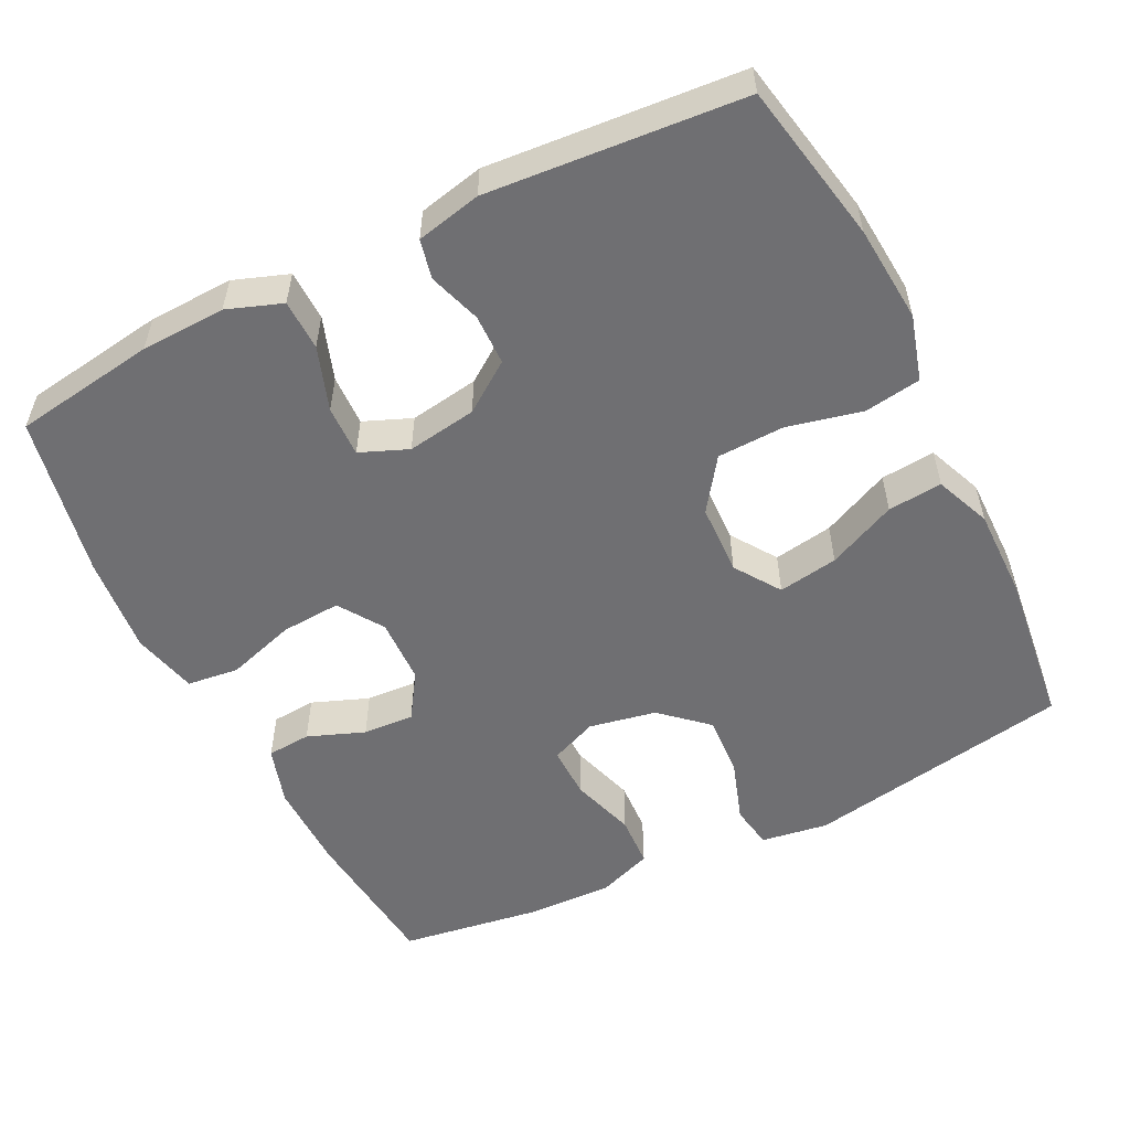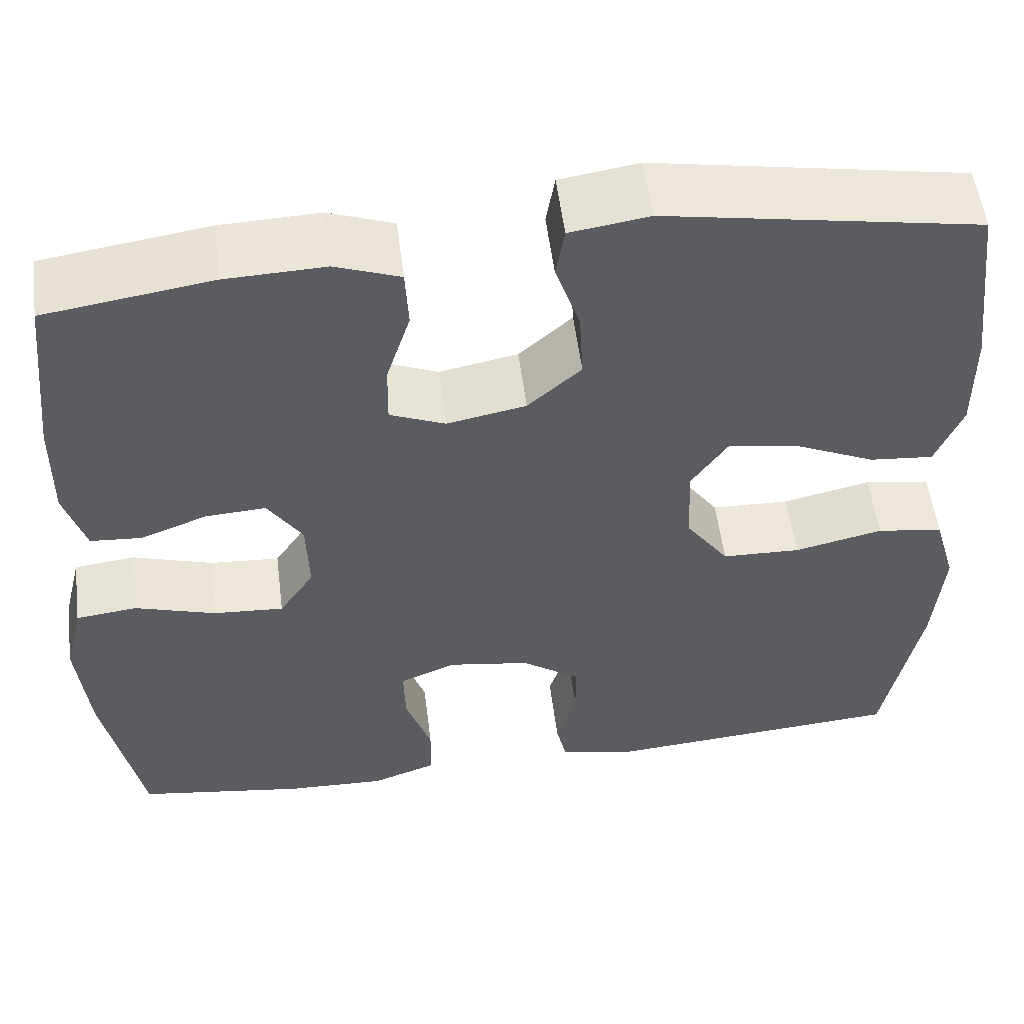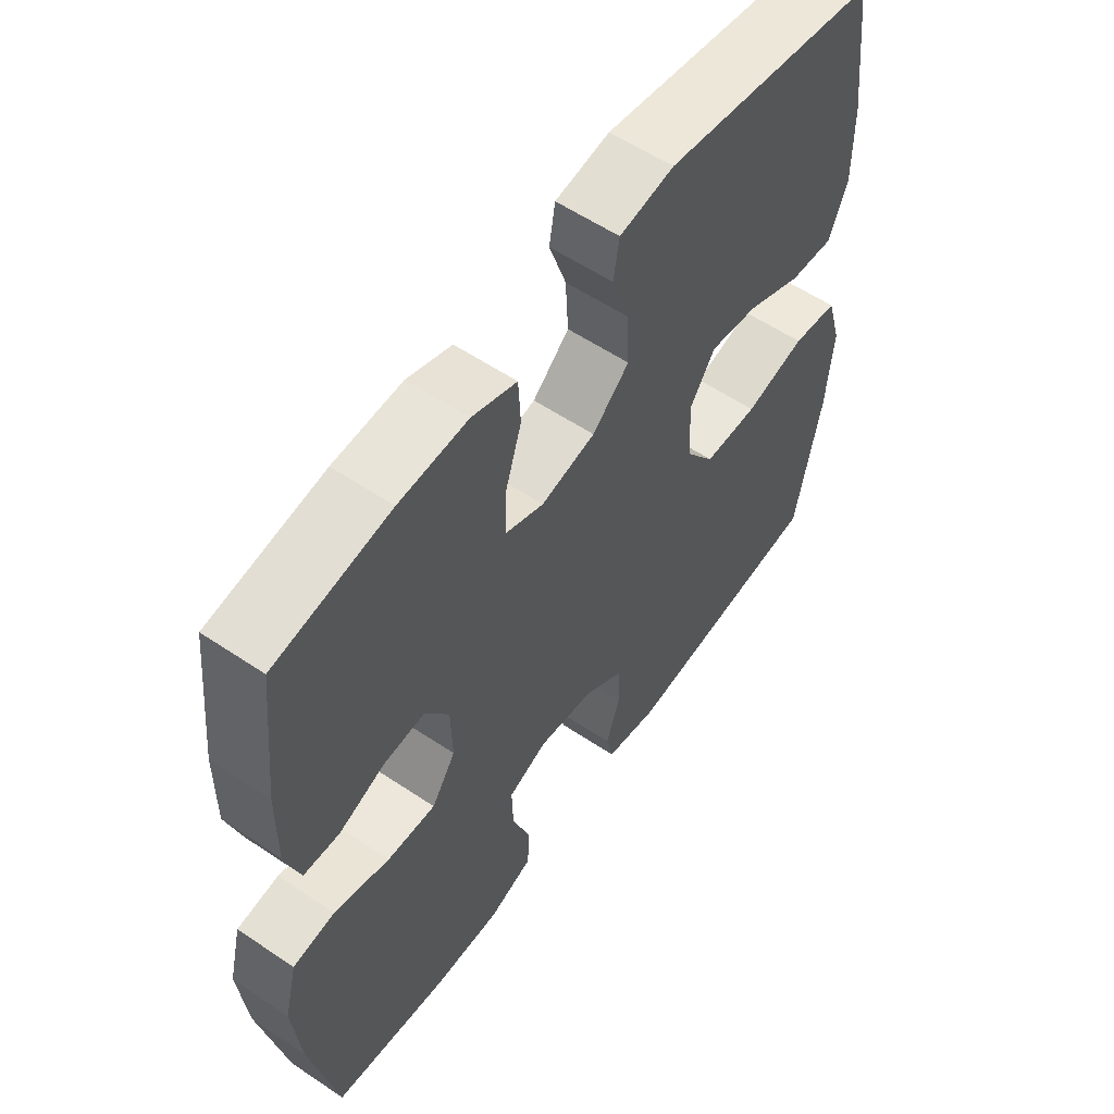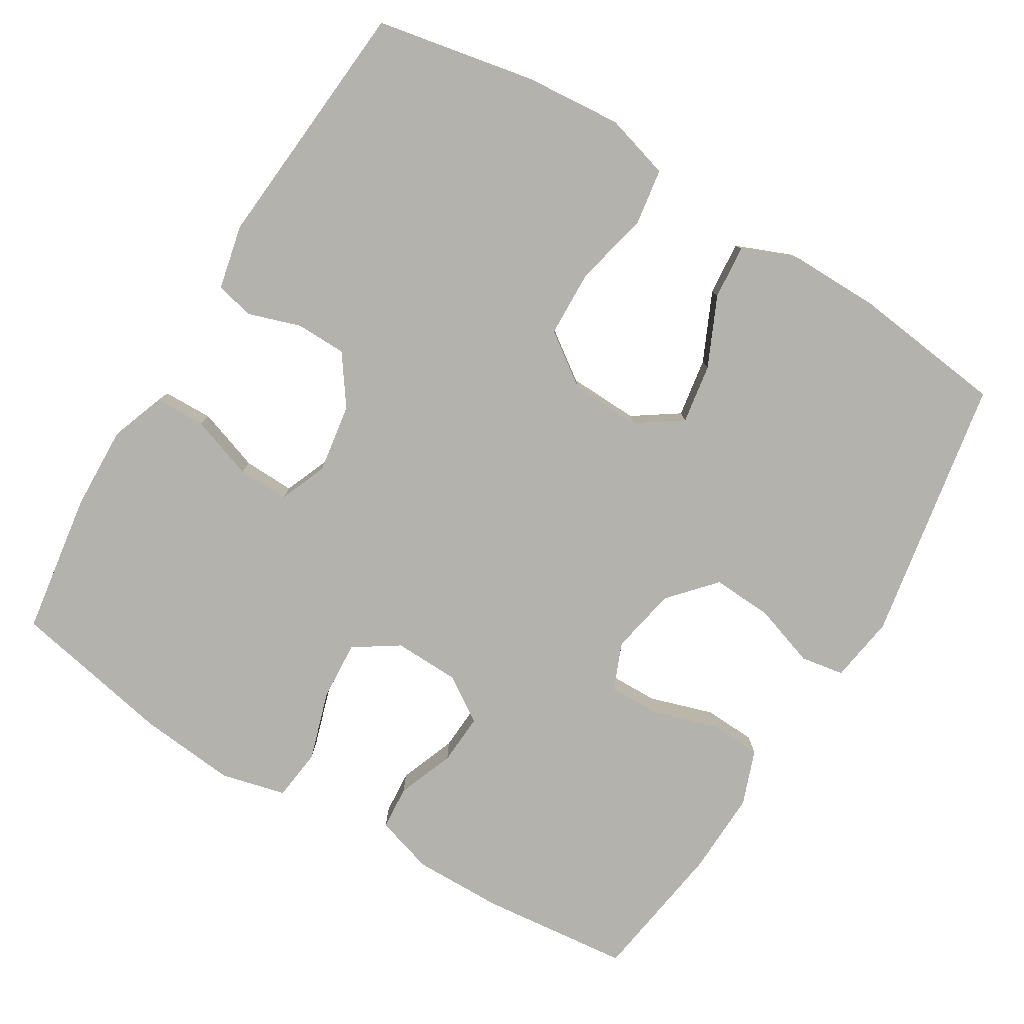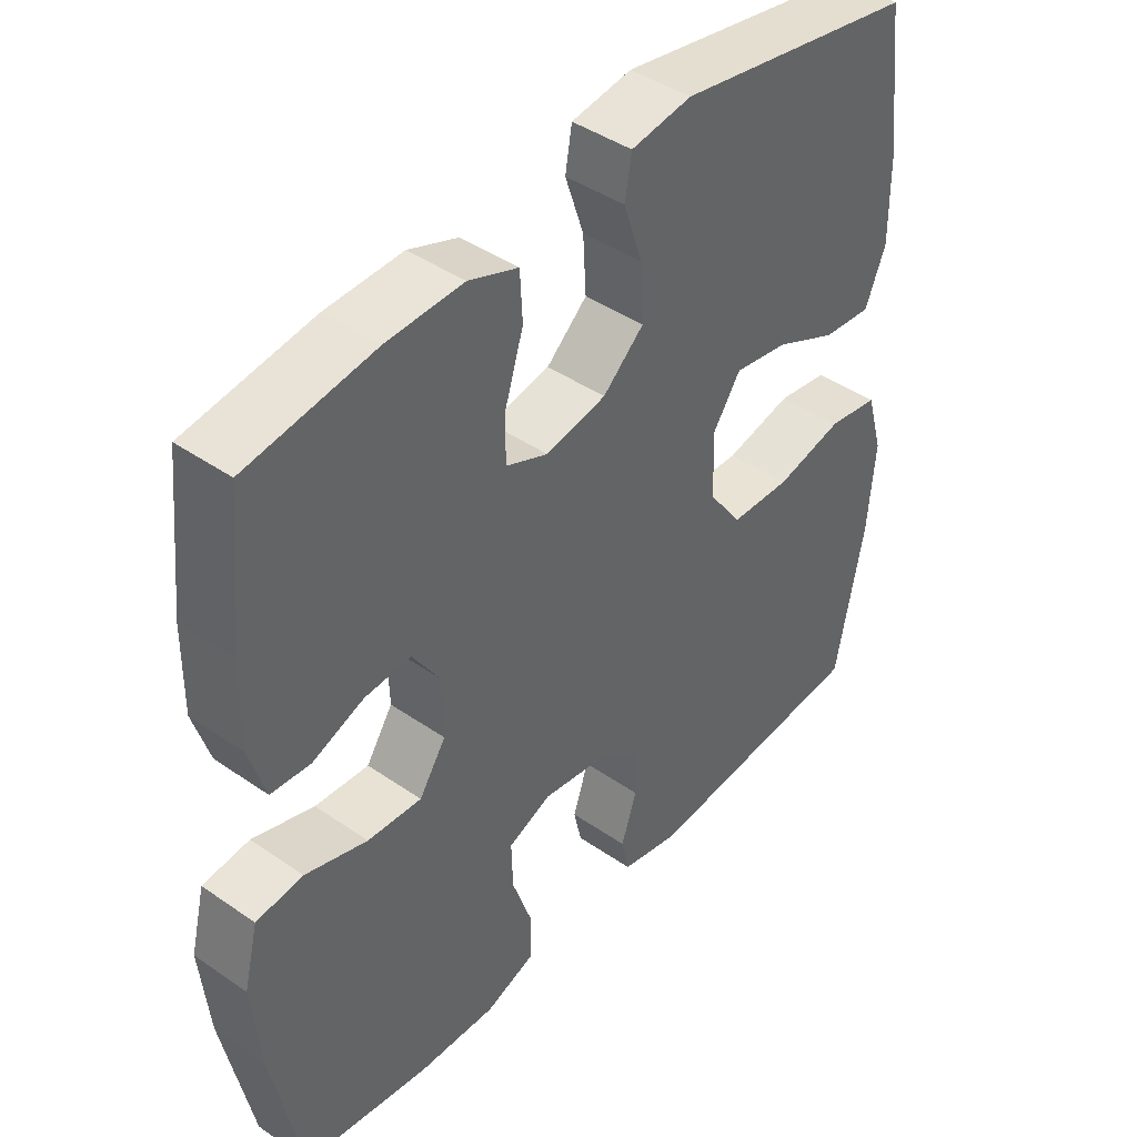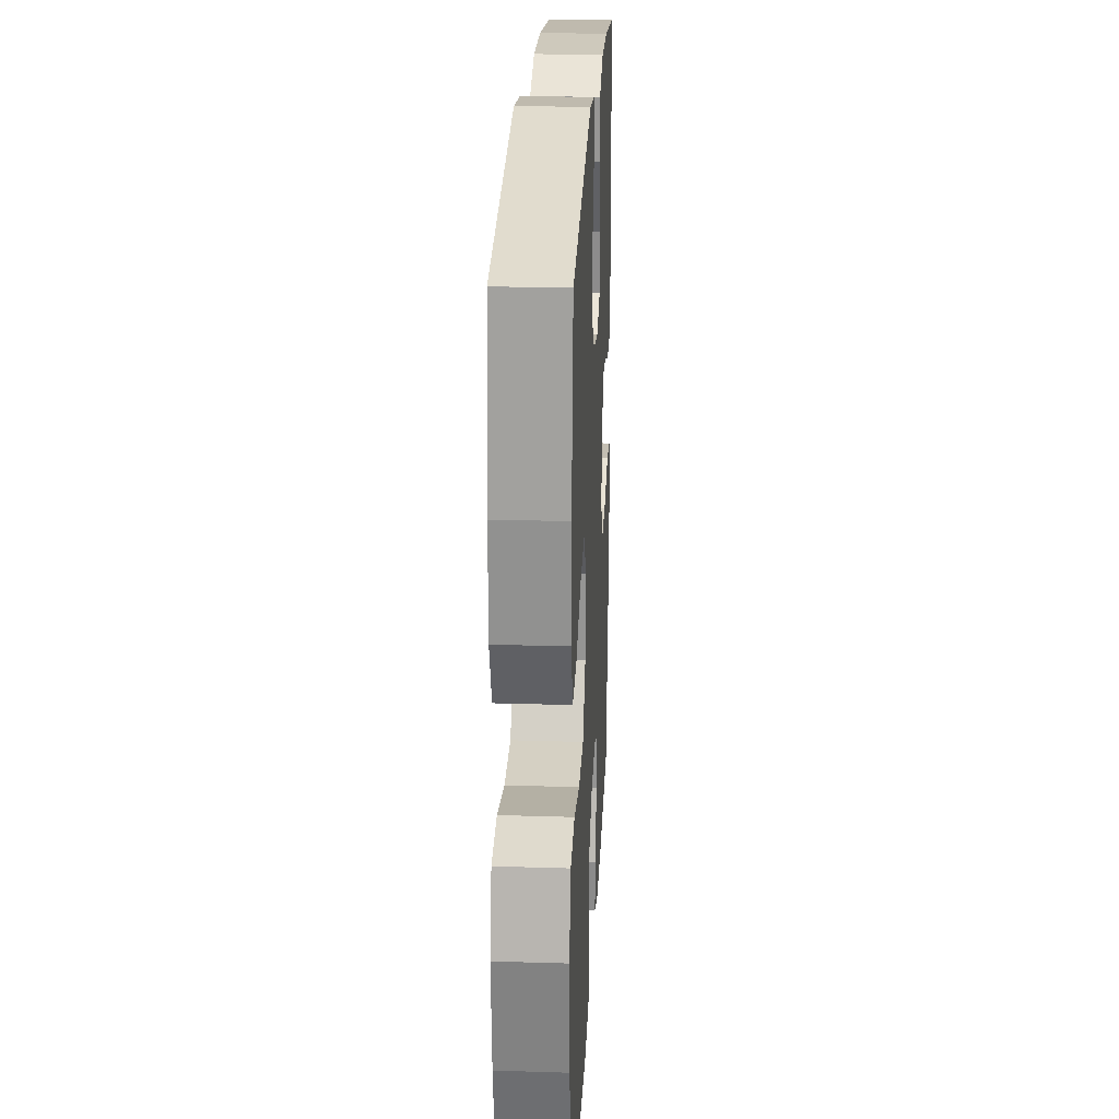
<metadata>
{"format":"obj","ext":"obj","renderer":"f3d","projection":"perspective","resolution":1024,"background":"white","views":[{"elev":-54.7,"azim":-153.5,"up":"+Y"},{"elev":54.4,"azim":172.8,"up":"+Z"},{"elev":57.5,"azim":124.9,"up":"+Z"},{"elev":-79.5,"azim":-121.2,"up":"+Y"},{"elev":42.8,"azim":129.5,"up":"+Z"},{"elev":24.3,"azim":-87.1,"up":"+Z"}]}
</metadata>
<code>
o path286_path286.001
v -0.5259 0.0375 0.2891
v -0.527 0.0375 0.1661
v -0.4962 0.0375 0.09046
v -0.4222 0.0375 0.09704
v -0.3285 0.0375 0.1399
v -0.2473 0.0375 0.1529
v -0.2054 0.0375 0.0913
v -0.209 0.0375 -0.005059
v -0.2588 0.0375 -0.07499
v -0.3496 0.0375 -0.07774
v -0.4514 0.0375 -0.05424
v -0.528 0.0375 -0.06578
v -0.5537 0.0375 -0.1545
v -0.5429 0.0375 -0.286
v -0.5007 0.0375 -0.5034
v -0.1549 0.0375 -0.5318
v -0.0667 0.0375 -0.5124
v -0.05496 0.0375 -0.4596
v -0.07844 0.0375 -0.3883
v -0.0771 0.0375 -0.3196
v -0.01041 0.0375 -0.2726
v 0.08402 0.0375 -0.258
v 0.1491 0.0375 -0.2846
v 0.1469 0.0375 -0.3543
v 0.1172 0.0375 -0.4403
v 0.1189 0.0375 -0.5091
v 0.193 0.0375 -0.536
v 0.3081 0.0375 -0.532
v 0.5012 0.0375 -0.5034
v 0.545 0.0375 -0.283
v 0.5579 0.0375 -0.1502
v 0.5361 0.0375 -0.06185
v 0.4657 0.0375 -0.05331
v 0.3721 0.0375 -0.08242
v 0.2909 0.0375 -0.08757
v 0.2508 0.0375 -0.02688
v 0.2534 0.0375 0.06256
v 0.2937 0.0375 0.1239
v 0.3632 0.0375 0.1196
v 0.4402 0.0375 0.08994
v 0.4999 0.0375 0.09425
v 0.5242 0.0375 0.1736
v 0.5226 0.0375 0.2952
v 0.5012 0.0375 0.4983
v 0.3092 0.0375 0.5274
v 0.1944 0.0375 0.5314
v 0.1197 0.0375 0.504
v 0.1161 0.0375 0.4338
v 0.1438 0.0375 0.3461
v 0.145 0.0375 0.2753
v 0.08127 0.0375 0.2488
v -0.009752 0.0375 0.2667
v -0.0714 0.0375 0.322
v -0.06681 0.0375 0.4042
v -0.03843 0.0375 0.4889
v -0.04849 0.0375 0.548
v -0.1395 0.0375 0.562
v -0.5007 0.0375 0.4983
v -0.5259 -0.0375 0.2891
v -0.527 -0.0375 0.1661
v -0.4962 -0.0375 0.09046
v -0.4222 -0.0375 0.09704
v -0.3285 -0.0375 0.1399
v -0.2473 -0.0375 0.1529
v -0.2054 -0.0375 0.0913
v -0.209 -0.0375 -0.005059
v -0.2588 -0.0375 -0.07499
v -0.3496 -0.0375 -0.07774
v -0.4514 -0.0375 -0.05424
v -0.528 -0.0375 -0.06578
v -0.5537 -0.0375 -0.1545
v -0.5429 -0.0375 -0.286
v -0.5007 -0.0375 -0.5034
v -0.1549 -0.0375 -0.5318
v -0.0667 -0.0375 -0.5124
v -0.05496 -0.0375 -0.4596
v -0.07844 -0.0375 -0.3883
v -0.0771 -0.0375 -0.3196
v -0.01041 -0.0375 -0.2726
v 0.08402 -0.0375 -0.258
v 0.1491 -0.0375 -0.2846
v 0.1469 -0.0375 -0.3543
v 0.1172 -0.0375 -0.4403
v 0.1189 -0.0375 -0.5091
v 0.193 -0.0375 -0.536
v 0.3081 -0.0375 -0.532
v 0.5012 -0.0375 -0.5034
v 0.545 -0.0375 -0.283
v 0.5579 -0.0375 -0.1502
v 0.5361 -0.0375 -0.06185
v 0.4657 -0.0375 -0.05331
v 0.3721 -0.0375 -0.08242
v 0.2909 -0.0375 -0.08757
v 0.2508 -0.0375 -0.02688
v 0.2534 -0.0375 0.06256
v 0.2937 -0.0375 0.1239
v 0.3632 -0.0375 0.1196
v 0.4402 -0.0375 0.08994
v 0.4999 -0.0375 0.09425
v 0.5242 -0.0375 0.1736
v 0.5226 -0.0375 0.2952
v 0.5012 -0.0375 0.4983
v 0.3092 -0.0375 0.5274
v 0.1944 -0.0375 0.5314
v 0.1197 -0.0375 0.504
v 0.1161 -0.0375 0.4338
v 0.1438 -0.0375 0.3461
v 0.145 -0.0375 0.2753
v 0.08127 -0.0375 0.2488
v -0.009752 -0.0375 0.2667
v -0.0714 -0.0375 0.322
v -0.06681 -0.0375 0.4042
v -0.03843 -0.0375 0.4889
v -0.04849 -0.0375 0.548
v -0.1395 -0.0375 0.562
v -0.5007 -0.0375 0.4983
v -0.04849 0.0375 0.548
v -0.04849 0.0375 0.548
v -0.1395 0.0375 0.562
v -0.03843 0.0375 0.4889
v 0.3092 0.0375 0.5274
v 0.1944 0.0375 0.5314
v 0.1197 0.0375 0.504
v 0.1197 0.0375 0.504
v 0.5012 0.0375 0.4983
v 0.5012 0.0375 0.4983
v 0.1161 0.0375 0.4338
v -0.5007 0.0375 0.4983
v -0.5007 0.0375 0.4983
v -0.06681 0.0375 0.4042
v 0.1438 0.0375 0.3461
v 0.5226 0.0375 0.2952
v -0.5259 0.0375 0.2891
v -0.0714 0.0375 0.322
v 0.145 0.0375 0.2753
v 0.145 0.0375 0.2753
v -0.009752 0.0375 0.2667
v 0.5242 0.0375 0.1736
v -0.527 0.0375 0.1661
v 0.08127 0.0375 0.2488
v 0.4999 0.0375 0.09425
v 0.4999 0.0375 0.09425
v 0.2937 0.0375 0.1239
v 0.2937 0.0375 0.1239
v 0.3632 0.0375 0.1196
v -0.3285 0.0375 0.1399
v -0.2473 0.0375 0.1529
v -0.2473 0.0375 0.1529
v -0.4962 0.0375 0.09046
v -0.4962 0.0375 0.09046
v -0.2054 0.0375 0.0913
v -0.4222 0.0375 0.09704
v 0.2534 0.0375 0.06256
v 0.4402 0.0375 0.08994
v -0.209 0.0375 -0.005059
v 0.2508 0.0375 -0.02688
v -0.2588 0.0375 -0.07499
v 0.2909 0.0375 -0.08757
v 0.5361 0.0375 -0.06185
v 0.5361 0.0375 -0.06185
v 0.4657 0.0375 -0.05331
v 0.3721 0.0375 -0.08242
v -0.3496 0.0375 -0.07774
v -0.4514 0.0375 -0.05424
v -0.528 0.0375 -0.06578
v -0.528 0.0375 -0.06578
v 0.5579 0.0375 -0.1502
v -0.5537 0.0375 -0.1545
v 0.545 0.0375 -0.283
v -0.5429 0.0375 -0.286
v 0.08402 0.0375 -0.258
v 0.1491 0.0375 -0.2846
v 0.1491 0.0375 -0.2846
v -0.01041 0.0375 -0.2726
v -0.0771 0.0375 -0.3196
v 0.1469 0.0375 -0.3543
v -0.07844 0.0375 -0.3883
v 0.1172 0.0375 -0.4403
v -0.05496 0.0375 -0.4596
v 0.5012 0.0375 -0.5034
v 0.5012 0.0375 -0.5034
v 0.1189 0.0375 -0.5091
v 0.1189 0.0375 -0.5091
v -0.0667 0.0375 -0.5124
v -0.0667 0.0375 -0.5124
v -0.5007 0.0375 -0.5034
v -0.5007 0.0375 -0.5034
v 0.193 0.0375 -0.536
v -0.1549 0.0375 -0.5318
v 0.3081 0.0375 -0.532
v -0.04849 -0.0375 0.548
v -0.04849 -0.0375 0.548
v -0.1395 -0.0375 0.562
v -0.03843 -0.0375 0.4889
v 0.3092 -0.0375 0.5274
v 0.1944 -0.0375 0.5314
v 0.1197 -0.0375 0.504
v 0.1197 -0.0375 0.504
v 0.5012 -0.0375 0.4983
v 0.5012 -0.0375 0.4983
v 0.1161 -0.0375 0.4338
v -0.5007 -0.0375 0.4983
v -0.5007 -0.0375 0.4983
v -0.06681 -0.0375 0.4042
v 0.1438 -0.0375 0.3461
v 0.5226 -0.0375 0.2952
v -0.5259 -0.0375 0.2891
v -0.0714 -0.0375 0.322
v 0.145 -0.0375 0.2753
v 0.145 -0.0375 0.2753
v -0.009752 -0.0375 0.2667
v 0.5242 -0.0375 0.1736
v -0.527 -0.0375 0.1661
v 0.08127 -0.0375 0.2488
v 0.4999 -0.0375 0.09425
v 0.4999 -0.0375 0.09425
v 0.2937 -0.0375 0.1239
v 0.2937 -0.0375 0.1239
v 0.3632 -0.0375 0.1196
v -0.3285 -0.0375 0.1399
v -0.2473 -0.0375 0.1529
v -0.2473 -0.0375 0.1529
v -0.4962 -0.0375 0.09046
v -0.4962 -0.0375 0.09046
v -0.2054 -0.0375 0.0913
v -0.4222 -0.0375 0.09704
v 0.2534 -0.0375 0.06256
v 0.4402 -0.0375 0.08994
v -0.209 -0.0375 -0.005059
v 0.2508 -0.0375 -0.02688
v -0.2588 -0.0375 -0.07499
v 0.2909 -0.0375 -0.08757
v 0.5361 -0.0375 -0.06185
v 0.5361 -0.0375 -0.06185
v 0.4657 -0.0375 -0.05331
v 0.3721 -0.0375 -0.08242
v -0.3496 -0.0375 -0.07774
v -0.4514 -0.0375 -0.05424
v -0.528 -0.0375 -0.06578
v -0.528 -0.0375 -0.06578
v 0.5579 -0.0375 -0.1502
v -0.5537 -0.0375 -0.1545
v 0.545 -0.0375 -0.283
v -0.5429 -0.0375 -0.286
v 0.08402 -0.0375 -0.258
v 0.1491 -0.0375 -0.2846
v 0.1491 -0.0375 -0.2846
v -0.01041 -0.0375 -0.2726
v -0.0771 -0.0375 -0.3196
v 0.1469 -0.0375 -0.3543
v -0.07844 -0.0375 -0.3883
v 0.1172 -0.0375 -0.4403
v -0.05496 -0.0375 -0.4596
v 0.5012 -0.0375 -0.5034
v 0.5012 -0.0375 -0.5034
v 0.1189 -0.0375 -0.5091
v 0.1189 -0.0375 -0.5091
v -0.0667 -0.0375 -0.5124
v -0.0667 -0.0375 -0.5124
v -0.5007 -0.0375 -0.5034
v -0.5007 -0.0375 -0.5034
v 0.193 -0.0375 -0.536
v -0.1549 -0.0375 -0.5318
v 0.3081 -0.0375 -0.532
f 225 214 211
f 241 236 243
f 227 217 209
f 205 196 201
f 245 230 229
f 209 206 205
f 220 213 226
f 245 232 230
f 206 209 217
f 243 236 246
f 196 205 195
f 206 219 212
f 256 262 252
f 195 205 206
f 226 213 223
f 263 251 260
f 232 246 236
f 213 220 207
f 195 206 199
f 264 243 250
f 193 194 191
f 250 243 246
f 262 264 250
f 204 194 193
f 254 243 264
f 207 221 202
f 246 232 245
f 208 221 211
f 202 221 204
f 204 221 208
f 225 211 221
f 252 262 250
f 206 217 219
f 201 196 197
f 248 245 229
f 214 227 209
f 212 228 215
f 236 241 235
f 249 248 231
f 219 228 212
f 251 249 244
f 258 253 263
f 237 238 242
f 242 238 239
f 244 249 237
f 251 263 253
f 230 227 214
f 231 248 229
f 244 237 242
f 229 214 225
f 237 249 231
f 230 214 229
f 235 241 233
f 220 221 207
f 260 251 244
f 202 204 193
f 118 57 115 192
f 55 56 114 113
f 45 46 104 103
f 46 124 198 104
f 126 45 103 200
f 47 48 106 105
f 57 129 203 115
f 54 55 113 112
f 48 49 107 106
f 43 44 102 101
f 58 1 59 116
f 53 54 112 111
f 49 136 210 107
f 52 53 111 110
f 42 43 101 100
f 1 2 60 59
f 50 51 109 108
f 51 52 110 109
f 142 42 100 216
f 144 39 97 218
f 5 148 222 63
f 2 150 224 60
f 6 7 65 64
f 4 5 63 62
f 3 4 62 61
f 37 38 96 95
f 40 41 99 98
f 39 40 98 97
f 7 8 66 65
f 36 37 95 94
f 8 9 67 66
f 35 36 94 93
f 160 33 91 234
f 33 34 92 91
f 10 11 69 68
f 11 166 240 69
f 31 32 90 89
f 12 13 71 70
f 9 10 68 67
f 34 35 93 92
f 30 31 89 88
f 13 14 72 71
f 22 173 247 80
f 21 22 80 79
f 20 21 79 78
f 23 24 82 81
f 19 20 78 77
f 24 25 83 82
f 18 19 77 76
f 181 30 88 255
f 25 183 257 83
f 185 18 76 259
f 14 187 261 72
f 26 27 85 84
f 16 17 75 74
f 15 16 74 73
f 28 29 87 86
f 27 28 86 85
f 151 137 140
f 167 169 162
f 153 135 143
f 131 127 122
f 171 155 156
f 135 131 132
f 146 152 139
f 171 156 158
f 132 143 135
f 169 172 162
f 122 121 131
f 132 138 145
f 182 178 188
f 121 132 131
f 152 149 139
f 189 186 177
f 158 162 172
f 139 133 146
f 121 125 132
f 190 176 169
f 119 117 120
f 176 172 169
f 188 176 190
f 130 119 120
f 180 190 169
f 133 128 147
f 172 171 158
f 134 137 147
f 128 130 147
f 130 134 147
f 151 147 137
f 178 176 188
f 132 145 143
f 127 123 122
f 174 155 171
f 140 135 153
f 138 141 154
f 162 161 167
f 175 157 174
f 145 138 154
f 177 170 175
f 184 189 179
f 163 168 164
f 168 165 164
f 170 163 175
f 177 179 189
f 156 140 153
f 157 155 174
f 170 168 163
f 155 151 140
f 163 157 175
f 156 155 140
f 161 159 167
f 146 133 147
f 186 170 177
f 128 119 130

</code>
